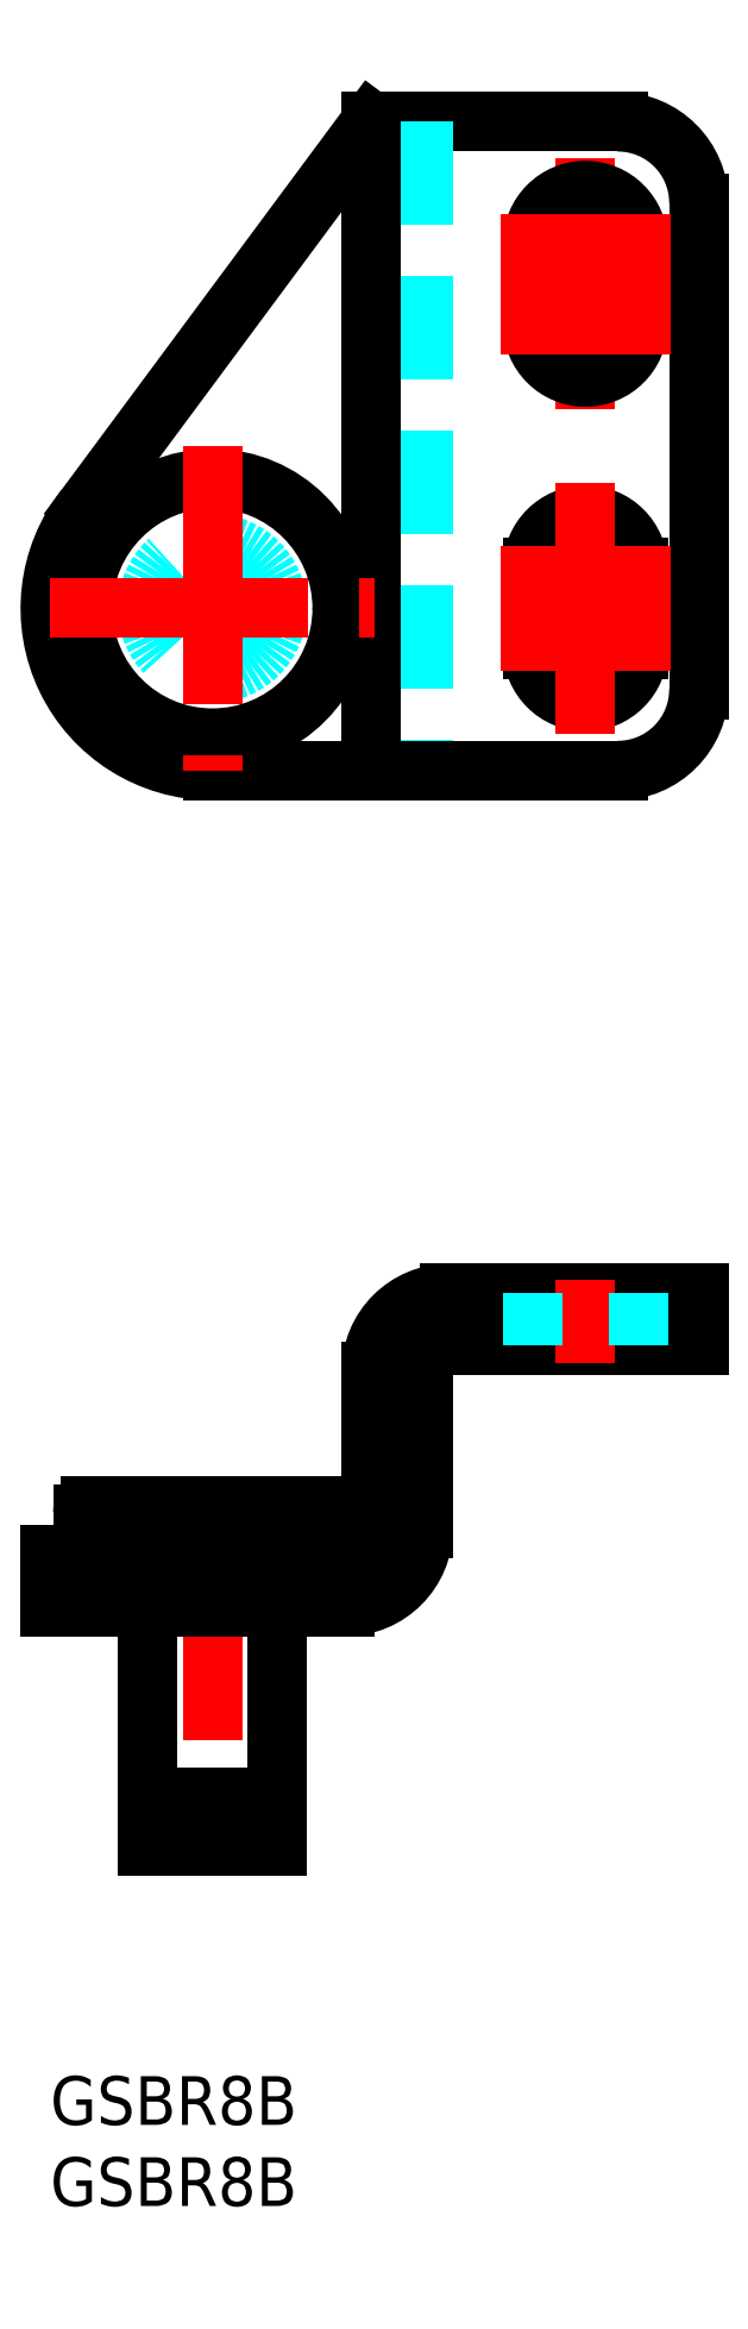
<metadata>
{"format":"dxf","ext":"dxf","renderer":"ezdxf+matplotlib","layout":"modelspace","background":"white","min_lineweight":24,"dpi":150}
</metadata>
<code>
0
SECTION
2
ENTITIES
0
INSERT
8
MSM_CONTINUOUS
2
*U20
10
0
20
0
30
0
0
INSERT
8
MSM_CONTINUOUS
2
*U21
10
0
20
0
30
0
0
LINE
8
MSM_CONTINUOUS
10
19.8
20
120.5
30
0
11
2.16
21
96.7
31
0
0
ARC
8
MSM_CONTINUOUS
10
10
20
90.49
30
0
40
10
50
141.6
51
270
0
CIRCLE
8
MSM_CONTINUOUS
10
10
20
90.49
30
0
40
8
0
LINE
8
MSM_CONTINUOUS
10
29.75
20
92.99
30
0
11
29.75
21
87.99
31
0
0
LINE
8
MSM_CONTINUOUS
10
36.25
20
92.99
30
0
11
36.25
21
87.99
31
0
0
ARC
8
MSM_CONTINUOUS
10
33
20
92.99
30
0
40
3.25
50
0
51
180
0
LINE
8
MSM_CONTINUOUS
10
35
20
120.5
30
0
11
19.8
21
120.5
31
0
0
LINE
8
MSM_CONTINUOUS
10
40
20
115.5
30
0
11
40
21
85.49
31
0
0
LINE
8
MSM_DASHED
10
23
20
120.5
30
0
11
23
21
80.49
31
0
0
LINE
8
MSM_CONTINUOUS
10
19.8
20
120.5
30
0
11
19.8
21
80.49
31
0
0
LINE
8
MSM_CENTER
10
33
20
118.3
30
0
11
33
21
102.8
31
0
0
ARC
8
MSM_CONTINUOUS
10
35
20
115.5
30
0
40
5
50
0
51
90
0
ARC
8
MSM_CONTINUOUS
10
33
20
87.99
30
0
40
3.25
50
180
51
0
0
LINE
8
MSM_CENTER
10
33
20
98.24
30
0
11
33
21
82.74
31
0
0
ARC
8
MSM_CONTINUOUS
10
35
20
85.49
30
0
40
5
50
270
51
0
0
LINE
8
MSM_CONTINUOUS
10
35
20
80.49
30
0
11
10
21
80.49
31
0
0
LINE
8
MSM_CONTINUOUS
10
40
20
48.26
30
0
11
40
21
45.06
31
0
0
LINE
8
MSM_CENTER
10
10
20
36.56
30
0
11
10
21
11.94
31
0
0
LINE
8
MSM_CONTINUOUS
10
2.5
20
35.16
30
0
11
10
21
35.16
31
0
0
LINE
8
MSM_CONTINUOUS
10
18.2
20
32.16
30
0
11
0
21
32.16
31
0
0
LINE
8
MSM_CONTINUOUS
10
18.2
20
28.96
30
0
11
0
21
28.96
31
0
0
LINE
8
MSM_CONTINUOUS
10
0
20
32.16
30
0
11
0
21
28.96
31
0
0
LINE
8
MSM_CONTINUOUS
10
2
20
32.66
30
0
11
2
21
34.66
31
0
0
ARC
8
MSM_CONTINUOUS
10
2.5
20
32.66
30
0
40
0.5
50
180
51
270
0
ARC
8
MSM_CONTINUOUS
10
2.5
20
34.66
30
0
40
0.5
50
90
51
180
0
LINE
8
MSM_CONTINUOUS
10
6
20
17.16
30
0
11
6
21
28.96
31
0
0
LINE
8
MSM_CONTINUOUS
10
14
20
28.96
30
0
11
14
21
17.16
31
0
0
LINE
8
MSM_CONTINUOUS
10
6
20
17.16
30
0
11
14
21
17.16
31
0
0
LINE
8
MSM_CONTINUOUS
10
6
20
15.86
30
0
11
14
21
15.86
31
0
0
LINE
8
MSM_CONTINUOUS
10
14
20
14.16
30
0
11
6
21
14.16
31
0
0
LINE
8
MSM_CONTINUOUS
10
7
20
15.86
30
0
11
7
21
17.16
31
0
0
LINE
8
MSM_CONTINUOUS
10
6
20
14.16
30
0
11
6
21
15.86
31
0
0
LINE
8
MSM_CONTINUOUS
10
13
20
17.16
30
0
11
13
21
15.86
31
0
0
LINE
8
MSM_CONTINUOUS
10
14
20
15.86
30
0
11
14
21
14.16
31
0
0
LINE
8
MSM_CONTINUOUS
10
17.5
20
35.16
30
0
11
10
21
35.16
31
0
0
LINE
8
MSM_CONTINUOUS
10
19.8
20
43.46
30
0
11
19.8
21
33.76
31
0
0
LINE
8
MSM_CONTINUOUS
10
18
20
32.66
30
0
11
18
21
34.66
31
0
0
ARC
8
MSM_CONTINUOUS
10
17.5
20
32.66
30
0
40
0.5
50
270
51
0
0
ARC
8
MSM_CONTINUOUS
10
17.5
20
34.66
30
0
40
0.5
50
0
51
90
0
ARC
8
MSM_CONTINUOUS
10
18.2
20
33.76
30
0
40
1.6
50
270
51
0
0
LINE
8
MSM_CONTINUOUS
10
40
20
45.06
30
0
11
24.6
21
45.06
31
0
0
LINE
8
MSM_CONTINUOUS
10
23
20
43.46
30
0
11
23
21
33.76
31
0
0
ARC
8
MSM_CONTINUOUS
10
24.6
20
43.46
30
0
40
1.6
50
90
51
180
0
LINE
8
MSM_CONTINUOUS
10
40
20
48.26
30
0
11
24.6
21
48.26
31
0
0
LINE
8
MSM_CENTER
10
33
20
49.08
30
0
11
33
21
43.99
31
0
0
LINE
8
MSM_DASHED
10
29.75
20
48.26
30
0
11
29.75
21
45.06
31
0
0
LINE
8
MSM_DASHED
10
36.25
20
48.26
30
0
11
36.25
21
45.06
31
0
0
CIRCLE
8
MSM_DASHED
10
10
20
90.49
30
0
40
4
0
LINE
8
MSM_CONTINUOUS
10
36.25
20
113
30
0
11
36.25
21
108
31
0
0
LINE
8
MSM_CONTINUOUS
10
29.75
20
113
30
0
11
29.75
21
108
31
0
0
ARC
8
MSM_CONTINUOUS
10
33
20
108
30
0
40
3.25
50
180
51
0
0
ARC
8
MSM_CONTINUOUS
10
33
20
113
30
0
40
3.25
50
0
51
180
0
LINE
8
MSM_CENTER
10
0
20
90.49
30
0
11
20
21
90.49
31
0
0
LINE
8
MSM_CENTER
10
10
20
100.5
30
0
11
10
21
80.49
31
0
0
ARC
8
MSM_CONTINUOUS
10
24.6
20
43.46
30
0
40
4.8
50
90
51
180
0
ARC
8
MSM_CONTINUOUS
10
18.2
20
33.76
30
0
40
4.8
50
270
51
0
0
LINE
8
MSM_CENTER
10
38.25
20
110.5
30
0
11
27.75
21
110.5
31
0
0
LINE
8
MSM_CENTER
10
38.25
20
113
30
0
11
27.75
21
113
31
0
0
LINE
8
MSM_CENTER
10
38.25
20
108
30
0
11
27.75
21
108
31
0
0
LINE
8
MSM_CENTER
10
38.25
20
90.49
30
0
11
27.75
21
90.49
31
0
0
LINE
8
MSM_CENTER
10
38.25
20
92.49
30
0
11
27.75
21
92.49
31
0
0
LINE
8
MSM_CENTER
10
38.25
20
88.49
30
0
11
27.75
21
88.49
31
0
0
ENDSEC
0
EOF

</code>
